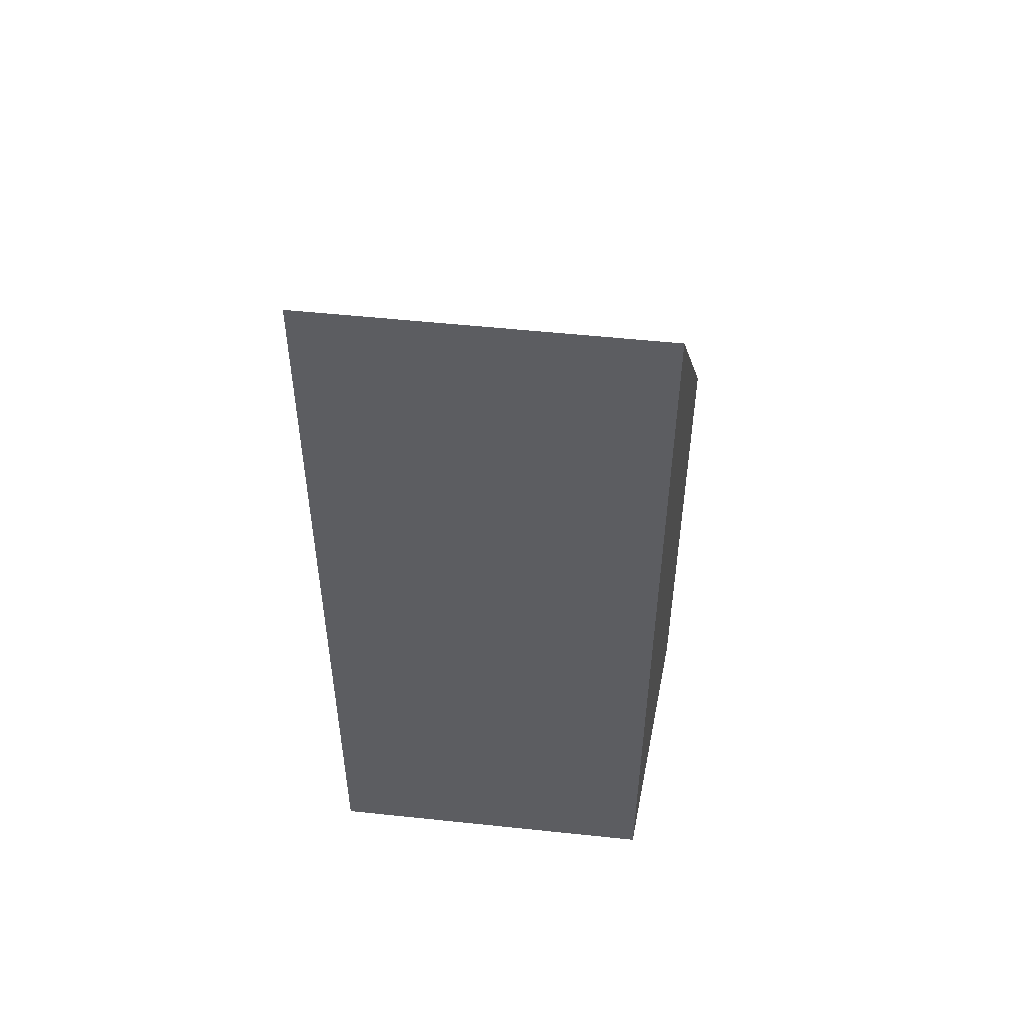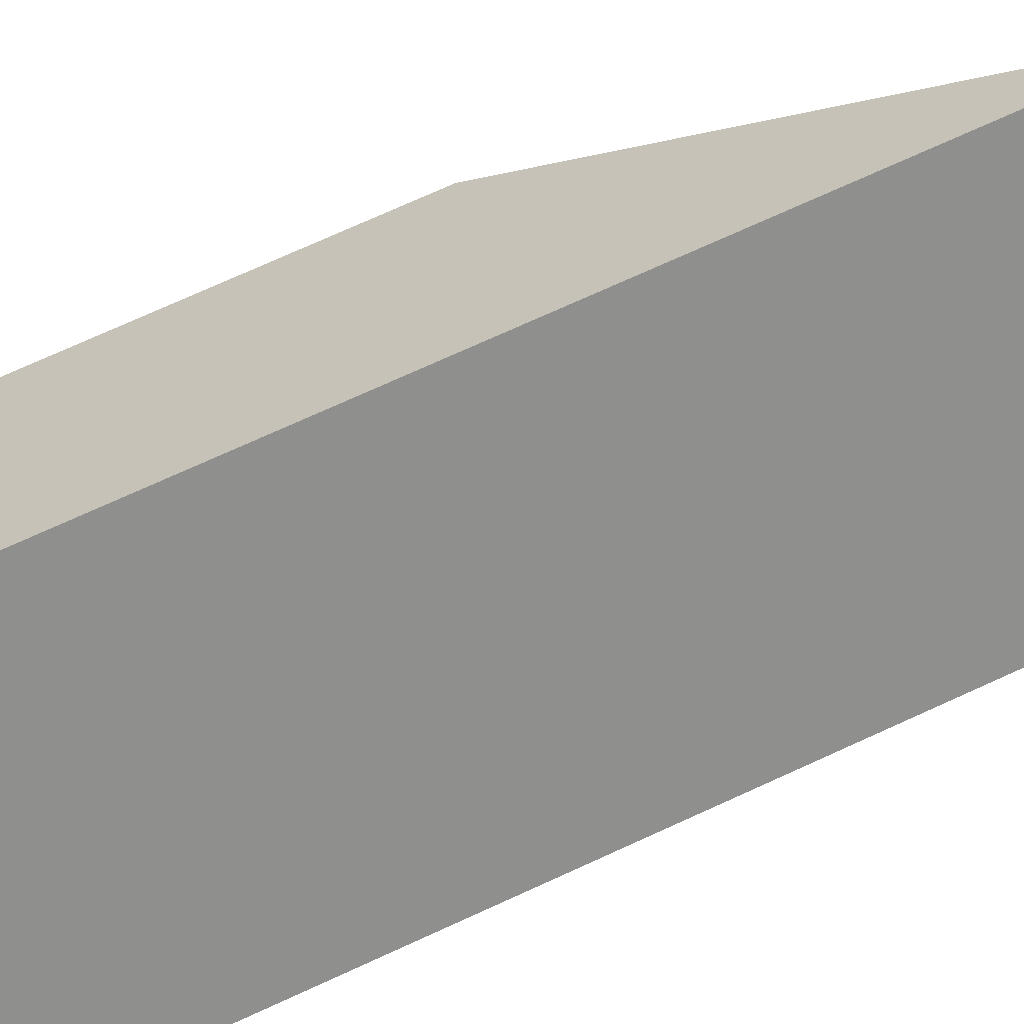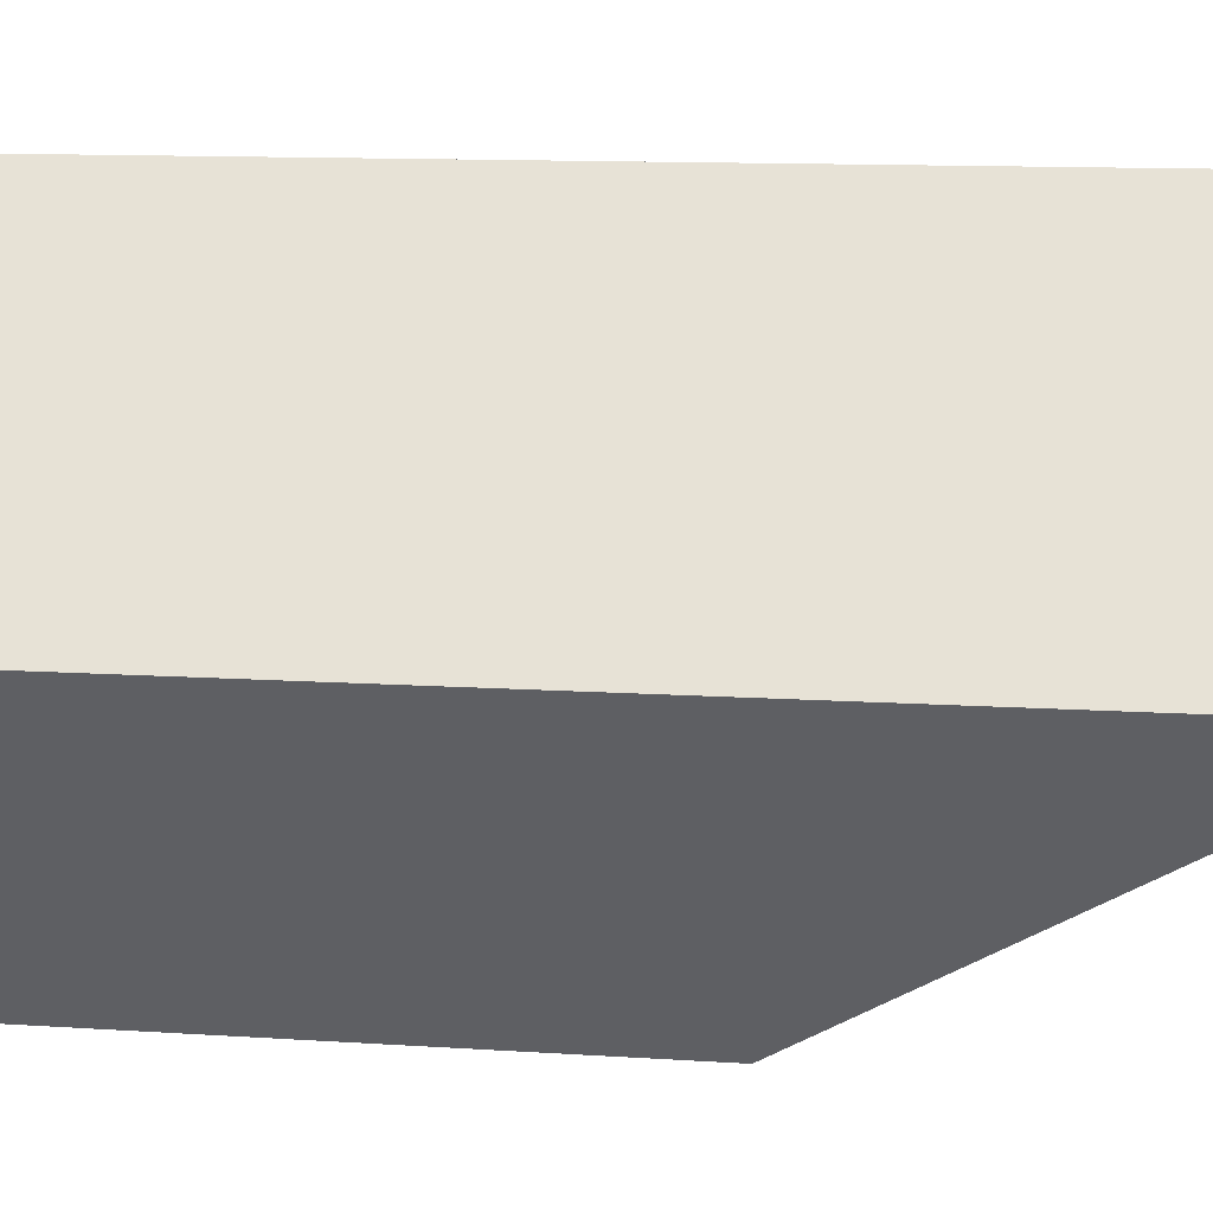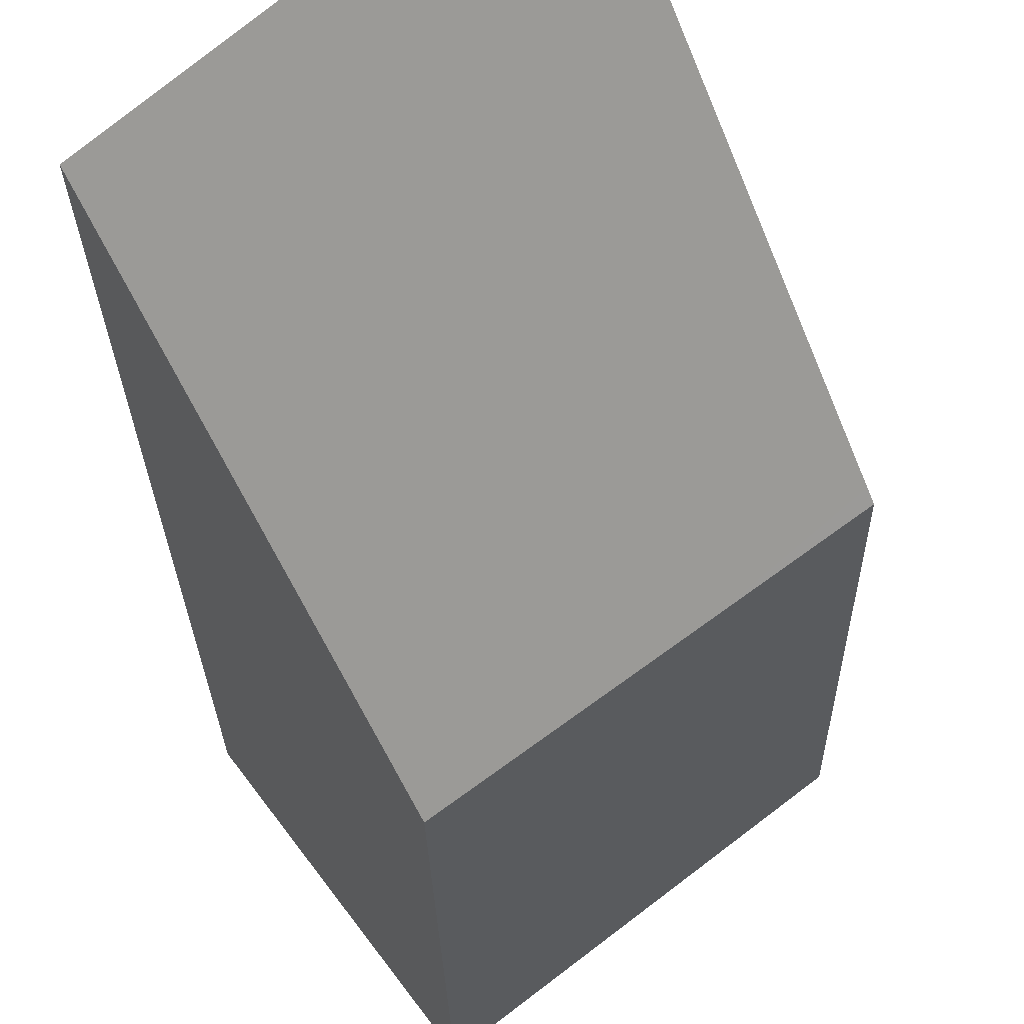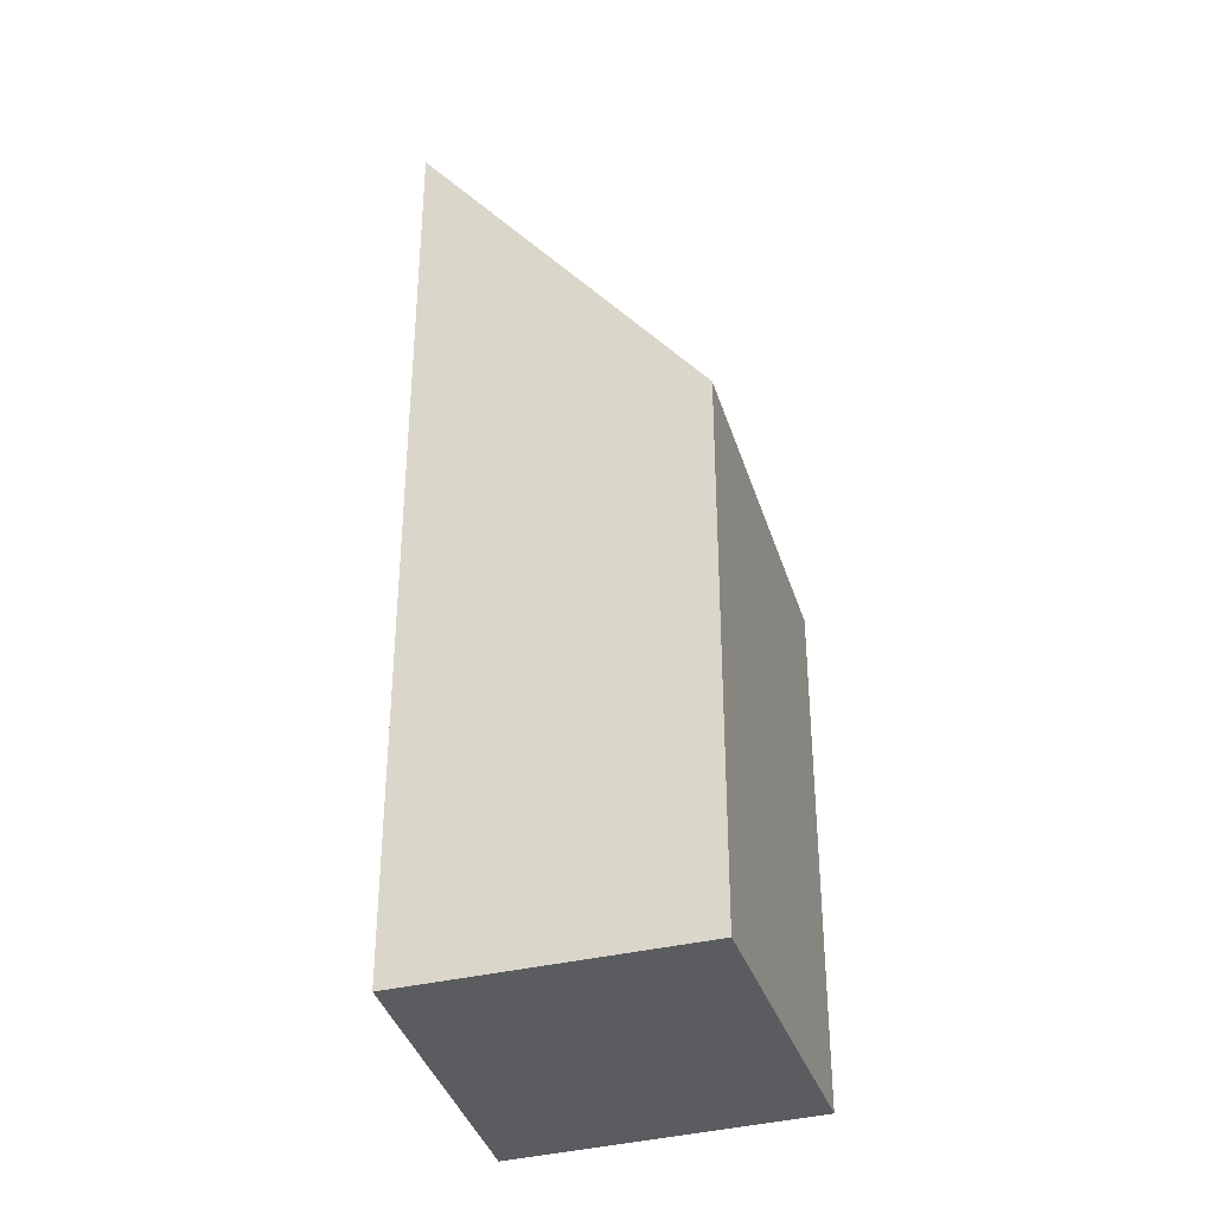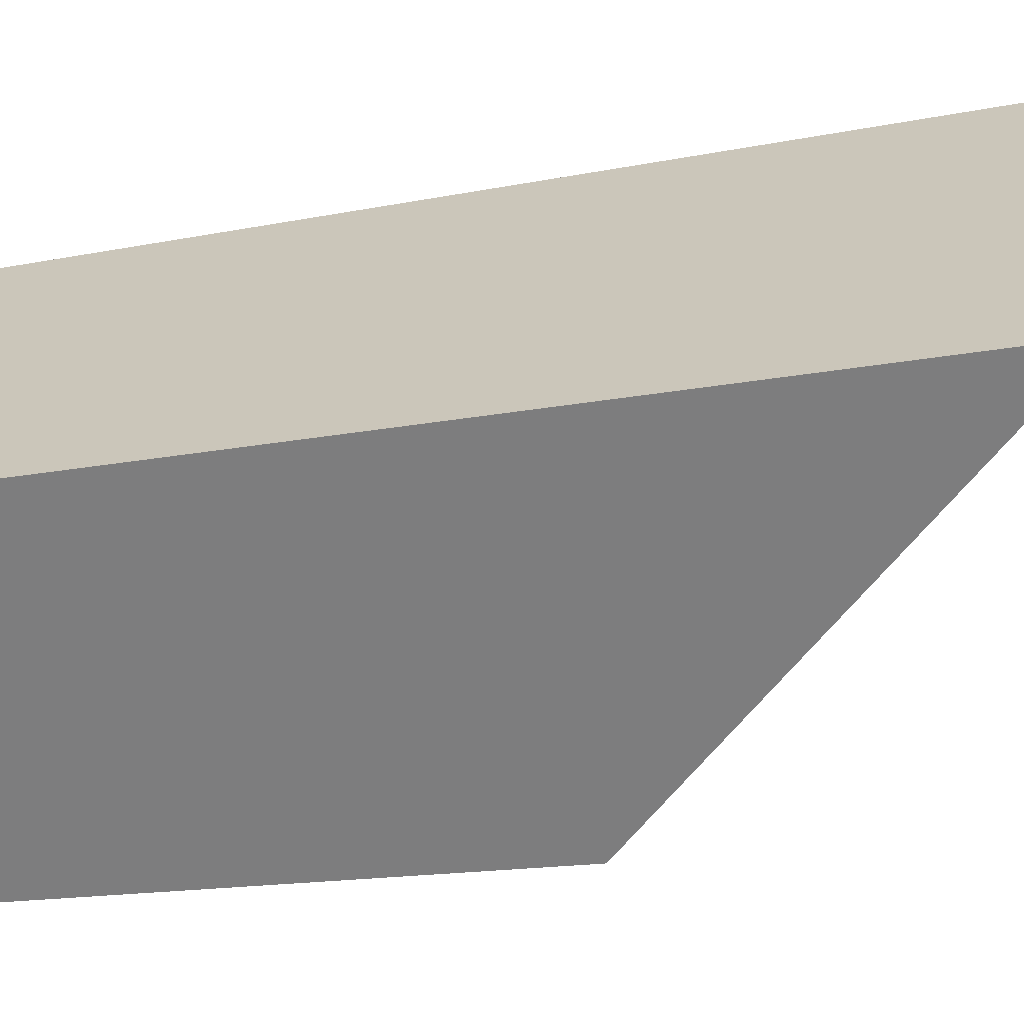
<metadata>
{"format":"obj","ext":"obj","renderer":"f3d","projection":"perspective","resolution":1024,"background":"white","views":[{"elev":52.6,"azim":47.9,"up":"+Y"},{"elev":75.8,"azim":65.7,"up":"+Z"},{"elev":10.1,"azim":100.6,"up":"+Z"},{"elev":-23.2,"azim":-179.0,"up":"+Z"},{"elev":-35.3,"azim":145.2,"up":"+Y"},{"elev":-13.3,"azim":116.6,"up":"+Z"}]}
</metadata>
<code>
v  4.653 9.302 -3.614
v  3.057 15.62 4.371
v  7.613 15.62 0.355
v  0.08 9.01 0.114
v  1.755 9.01 -1.363
v  0 8.834 5.409e-16
v  4.653 2.213e-16 -3.614
v  0 0 0
v  1.755 8.346e-17 -1.363
v  3.057 -2.676e-16 4.371
v  0.08 -6.98e-18 0.114
v  7.613 -2.174e-17 0.355
g defaultobject
f 1 2 3
f 2 1 4
f 4 1 5
f 4 5 6
f 7 5 1
f 5 7 6
f 6 7 8
f 8 7 9
f 4 10 2
f 10 4 6
f 10 6 8
f 10 8 11
f 10 3 2
f 3 10 12
f 12 1 3
f 1 12 7
f 9 11 8
f 11 9 10
f 10 9 7
f 10 7 12

</code>
